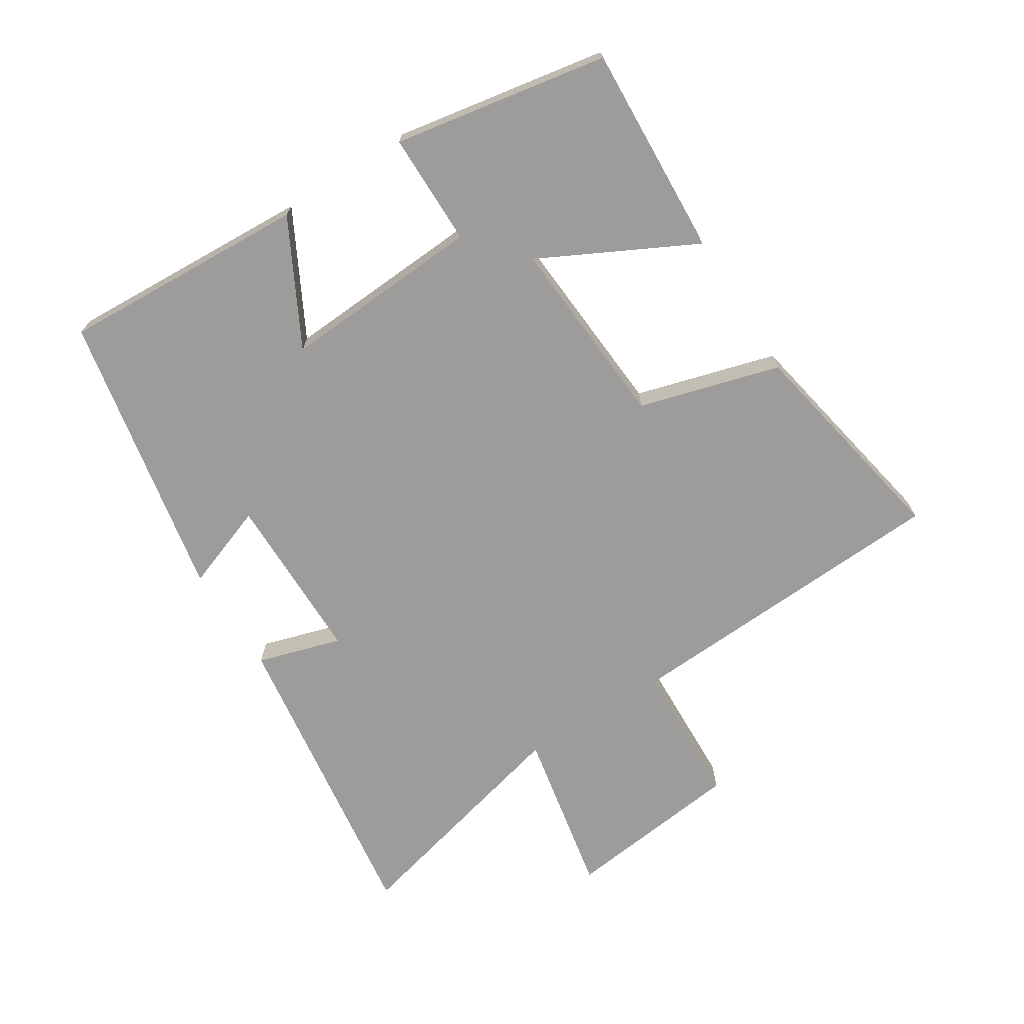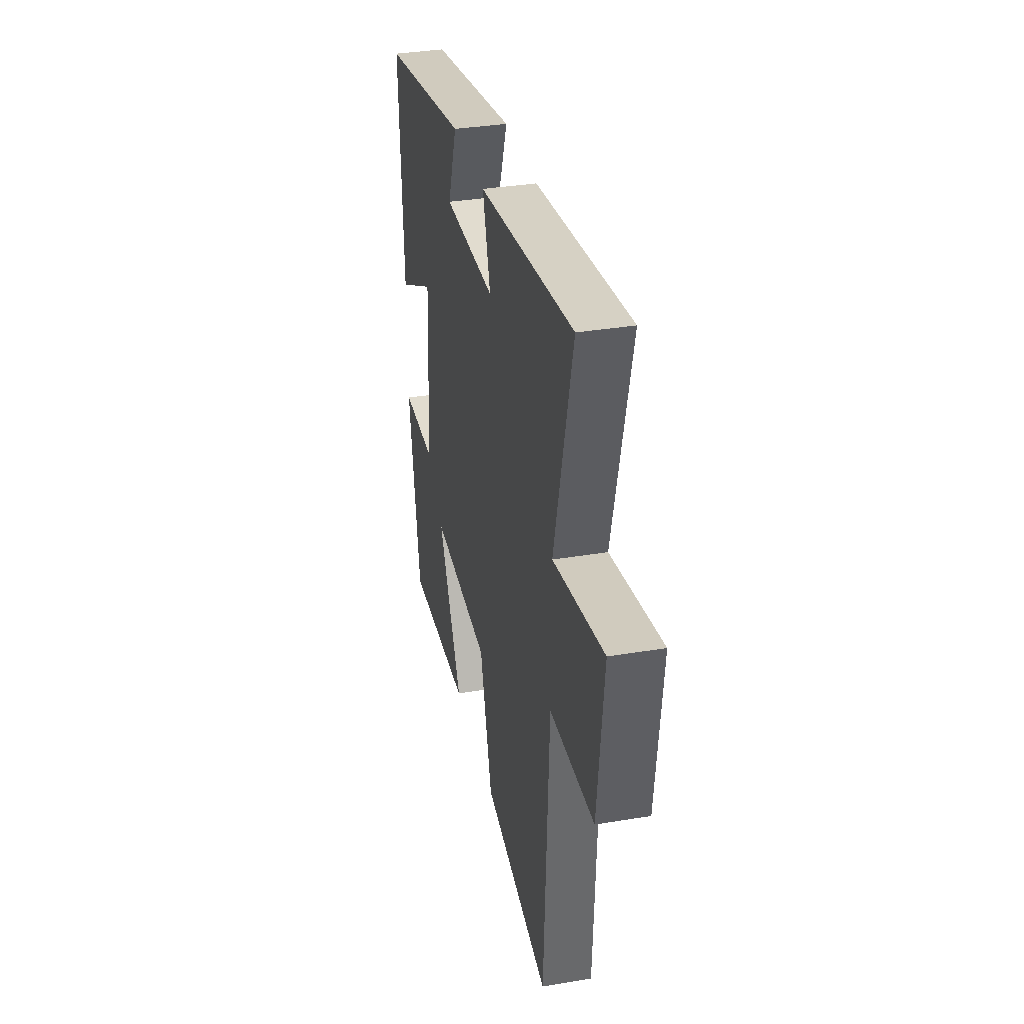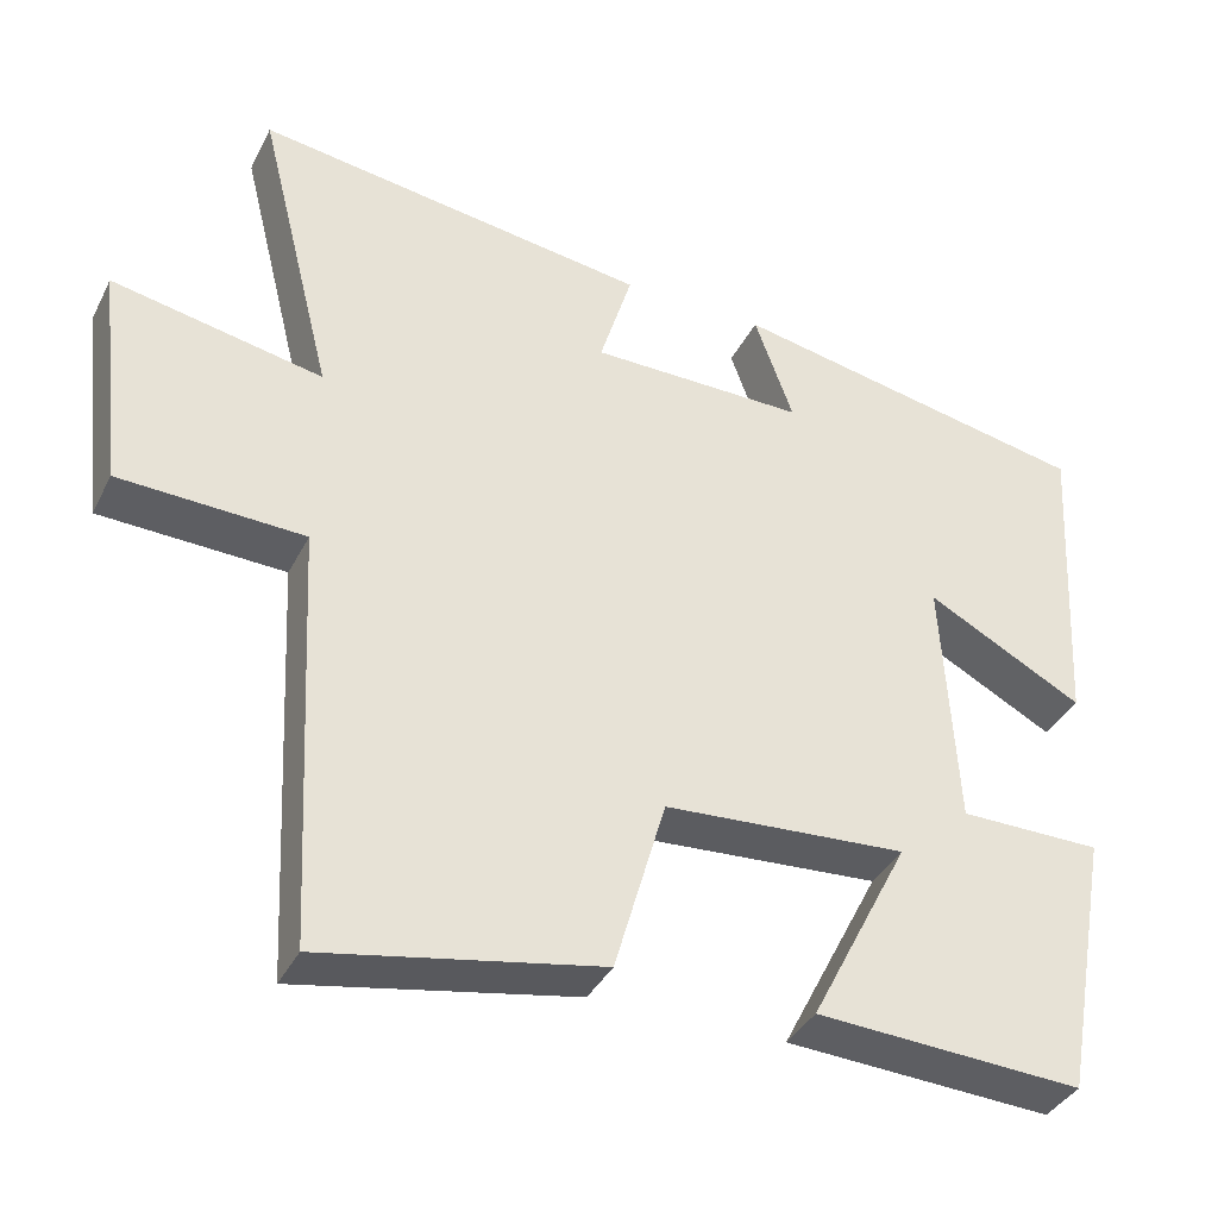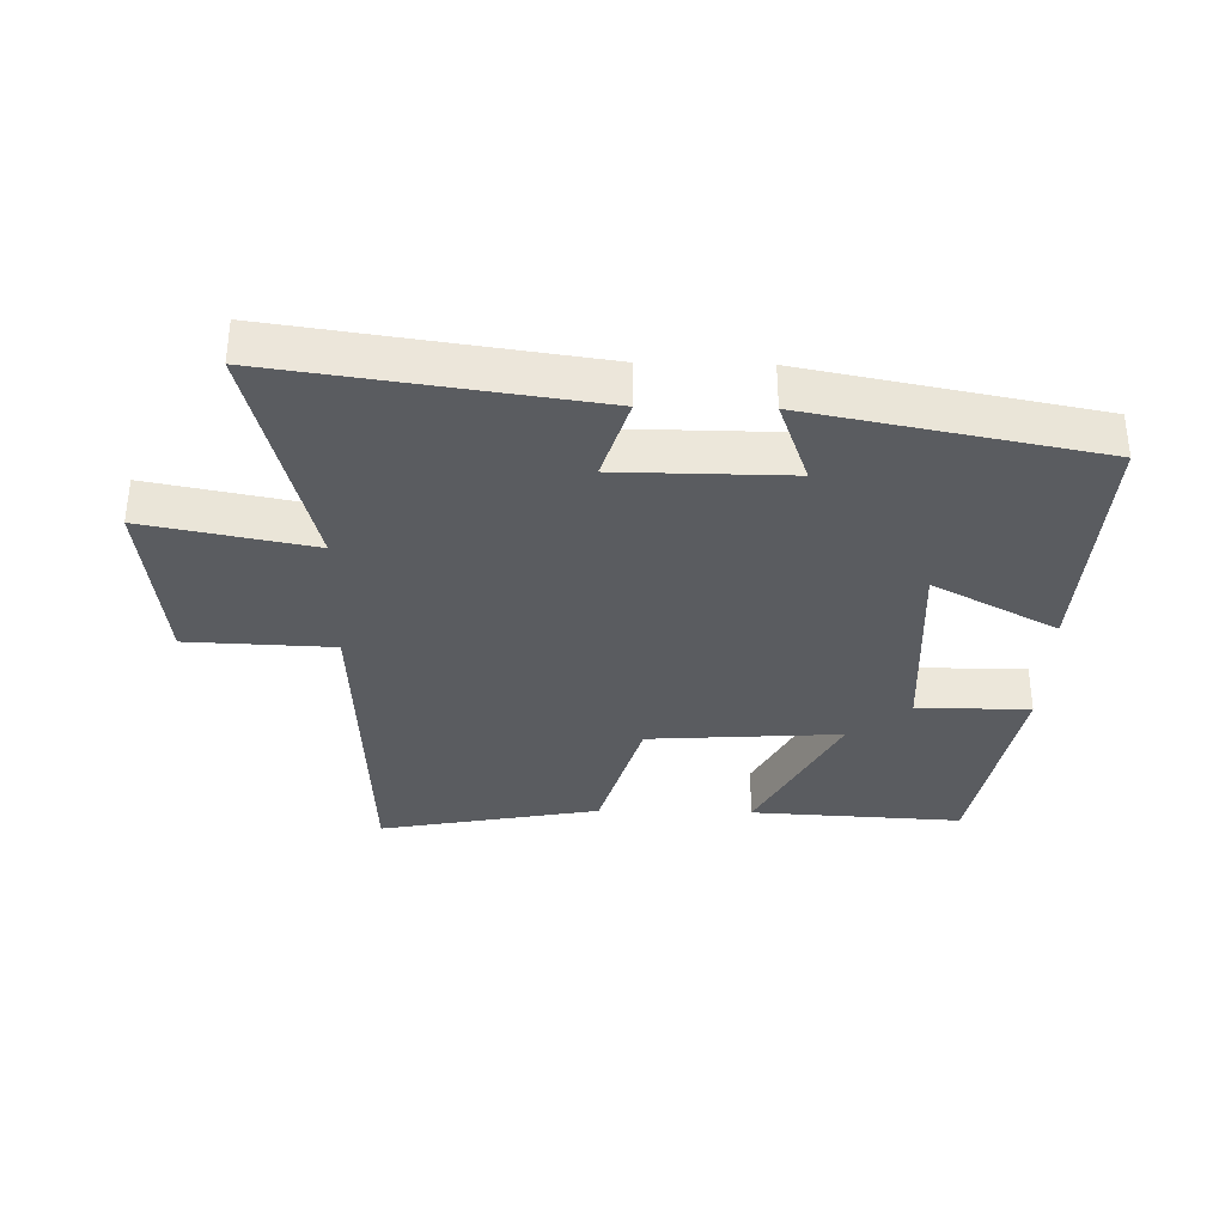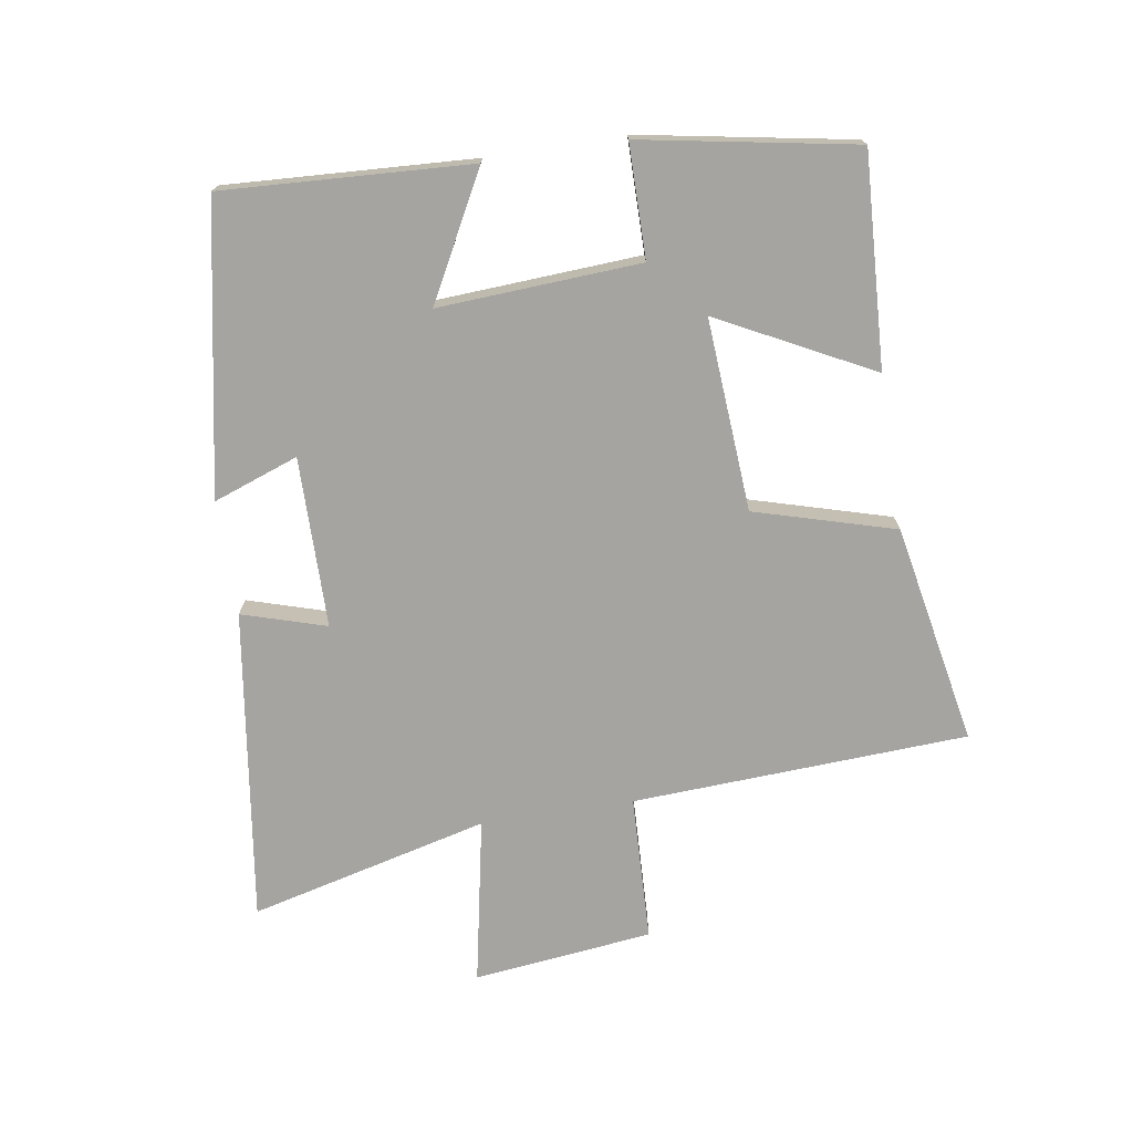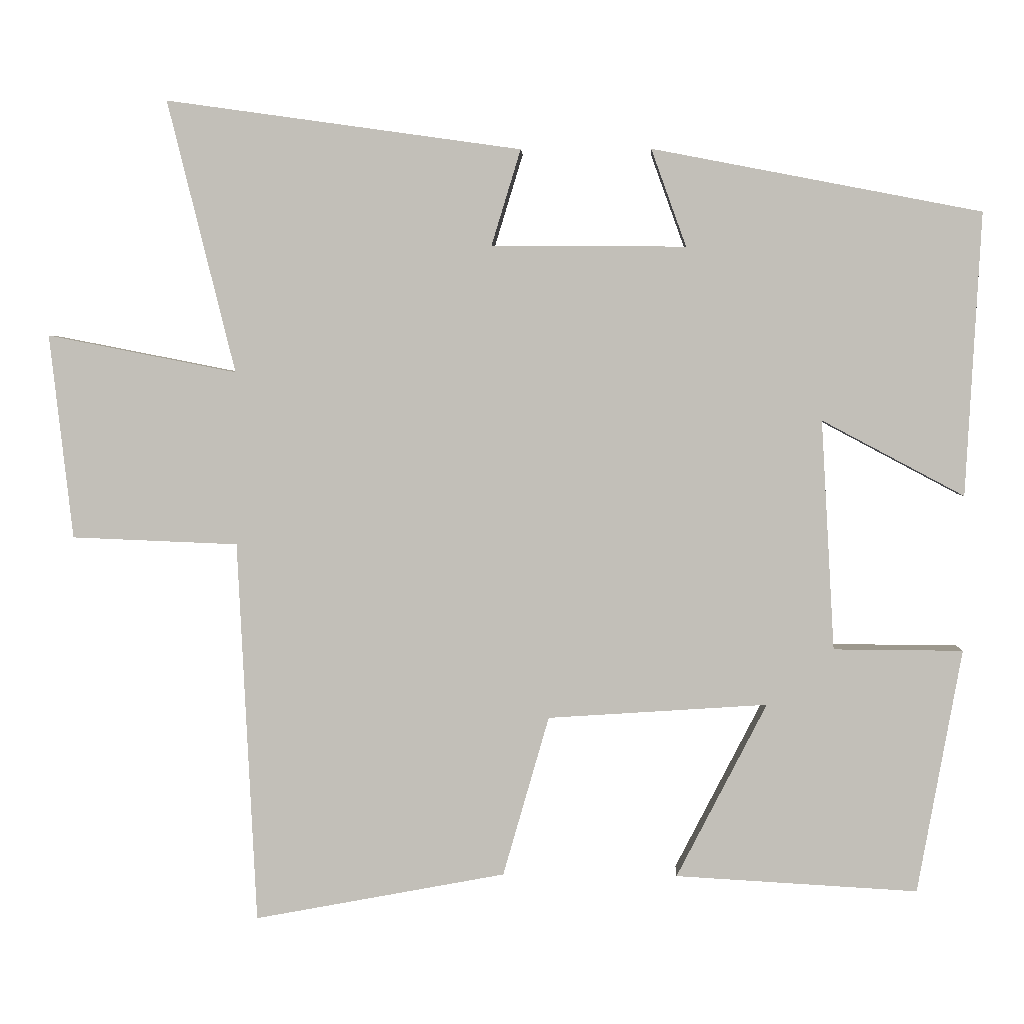
<metadata>
{"format":"obj","ext":"obj","renderer":"f3d","projection":"perspective","resolution":1024,"background":"white","views":[{"elev":-70.1,"azim":122.5,"up":"+Y"},{"elev":34.9,"azim":-102.6,"up":"+Z"},{"elev":-37.4,"azim":-24.4,"up":"+Z"},{"elev":-34.2,"azim":-1.3,"up":"+Y"},{"elev":-73.2,"azim":99.0,"up":"+Y"},{"elev":2.9,"azim":2.7,"up":"+Z"}]}
</metadata>
<code>
v -0.593 0.07 0.569
v -0.106 0.07 0.5
v -0.146 0.07 0.369
v 0.12 0.07 0.367
v 0.072 0.07 0.5
v 0.521 0.07 0.413
v 0.5 0.07 0.027
v 0.306 0.07 0.13
v 0.324 0.07 -0.184
v 0.5 0.07 -0.185
v 0.44 0.07 -0.518
v 0.11 0.07 -0.5
v 0.233 0.07 -0.261
v -0.067 0.07 -0.281
v -0.13 0.07 -0.5
v -0.474 0.07 -0.565
v -0.5 0.07 -0.042
v -0.728 0.07 -0.033
v -0.76 0.07 0.247
v -0.5 0.07 0.196
v -0.593 0 0.569
v -0.106 0 0.5
v -0.146 0 0.369
v 0.12 0 0.367
v 0.072 0 0.5
v 0.521 0 0.413
v 0.5 0 0.027
v 0.306 0 0.13
v 0.324 0 -0.184
v 0.5 0 -0.185
v 0.44 0 -0.518
v 0.11 0 -0.5
v 0.233 0 -0.261
v -0.067 0 -0.281
v -0.13 0 -0.5
v -0.474 0 -0.565
v -0.5 0 -0.042
v -0.728 0 -0.033
v -0.76 0 0.247
v -0.5 0 0.196
f 17 18 19 20
f 15 16 17 20
f 14 15 20 1
f 13 14 1
f 10 11 12 13
f 9 10 13
f 8 9 13 1
f 5 6 7 8
f 4 5 8
f 3 4 8
f 3 8 1
f 1 2 3
f 40 39 38 37
f 40 37 36 35
f 21 40 35 34
f 21 34 33
f 33 32 31 30
f 33 30 29
f 21 33 29 28
f 28 27 26 25
f 28 25 24
f 28 24 23
f 21 28 23
f 23 22 21
f 1 21 22 2
f 2 22 23 3
f 3 23 24 4
f 4 24 25 5
f 5 25 26 6
f 6 26 27 7
f 7 27 28 8
f 8 28 29 9
f 9 29 30 10
f 10 30 31 11
f 11 31 32 12
f 12 32 33 13
f 13 33 34 14
f 14 34 35 15
f 15 35 36 16
f 16 36 37 17
f 17 37 38 18
f 18 38 39 19
f 19 39 40 20
f 20 40 21 1

</code>
